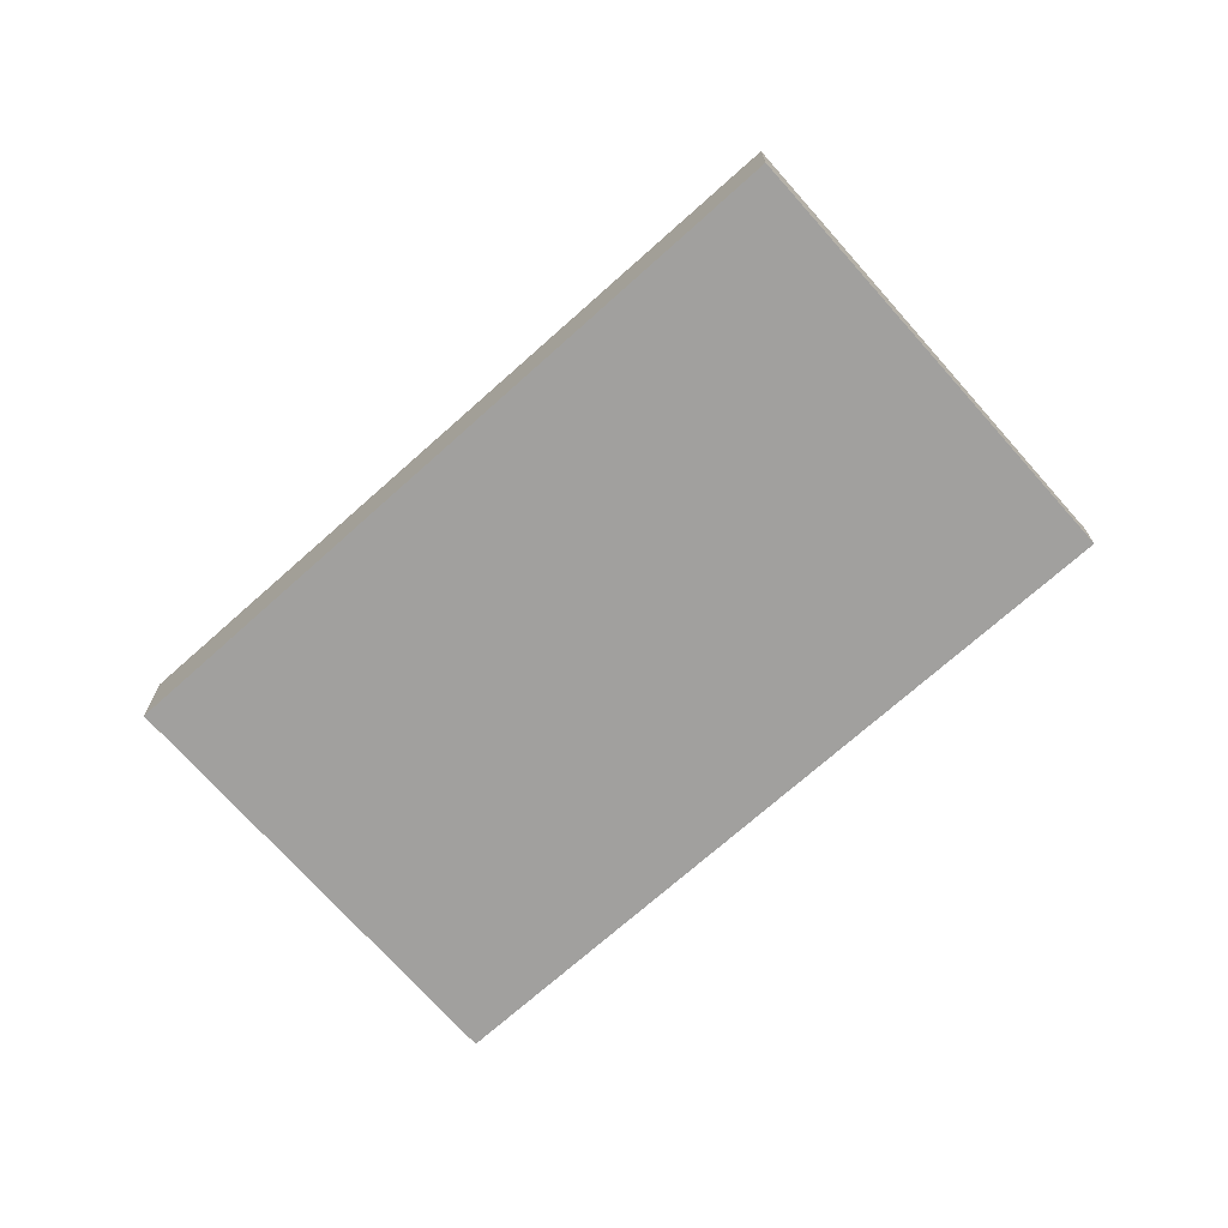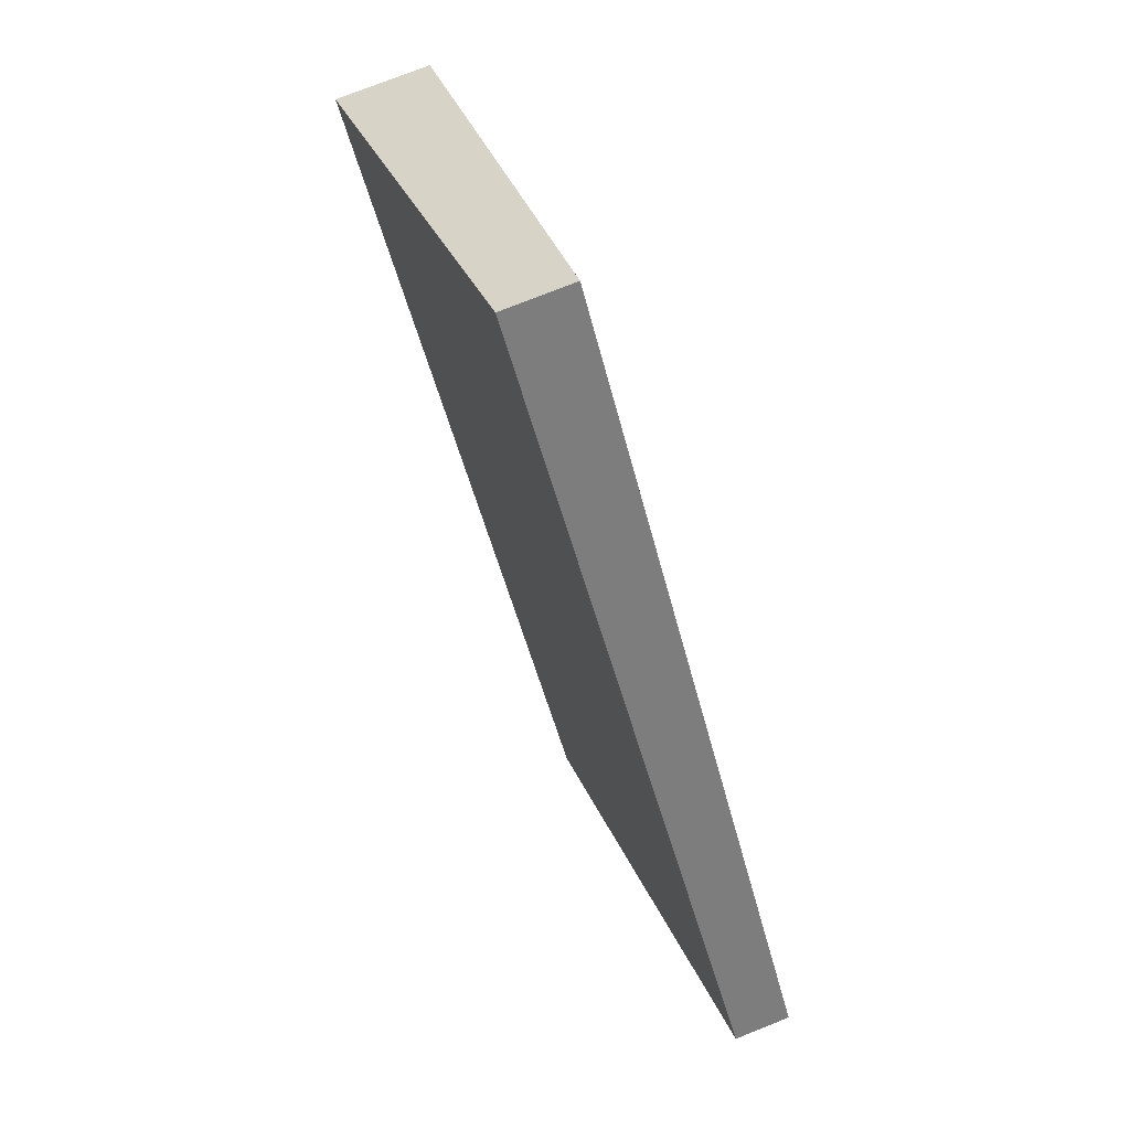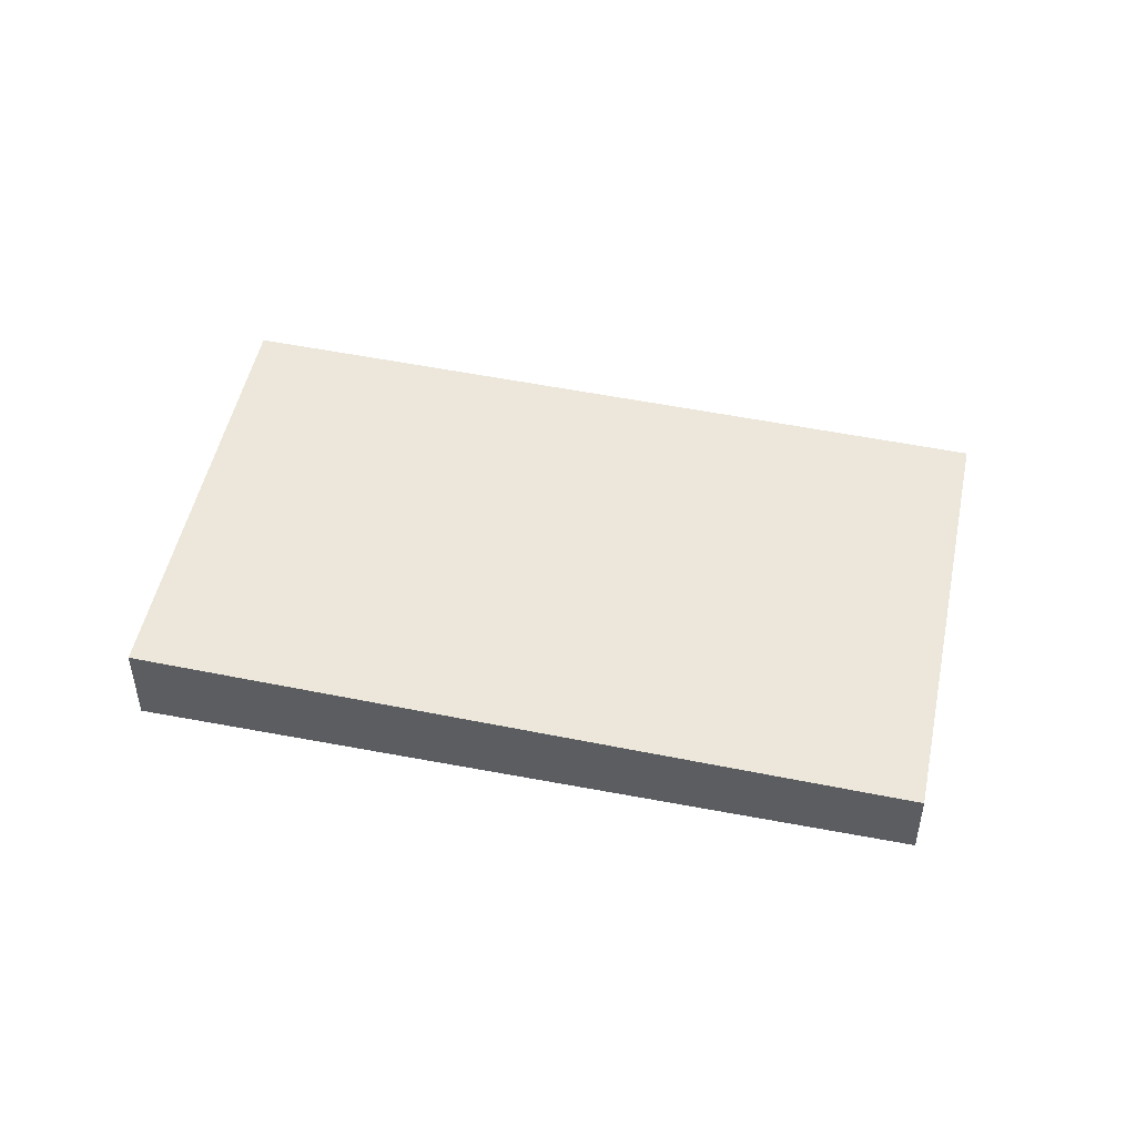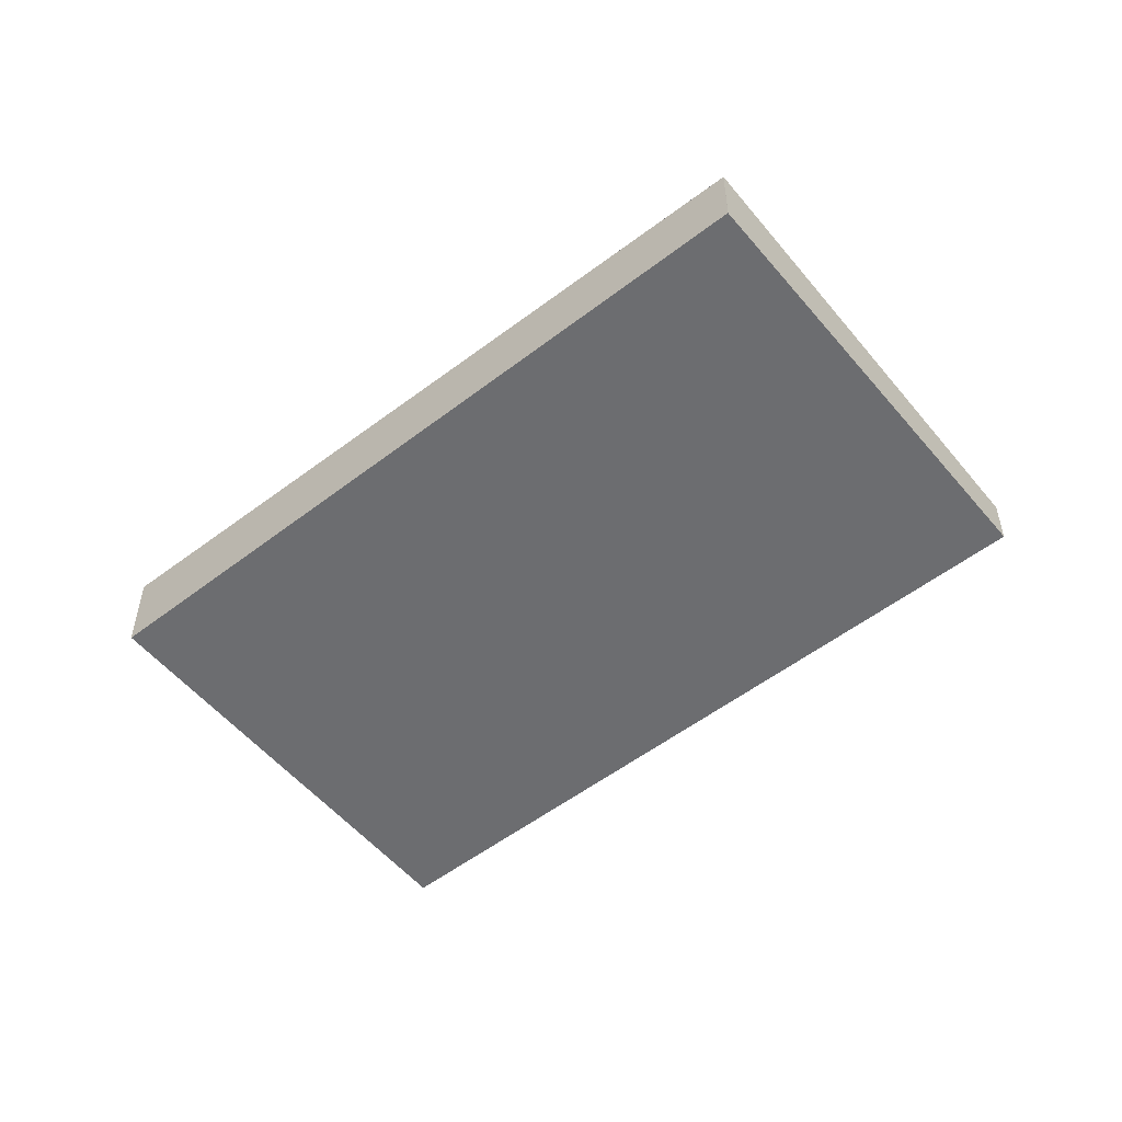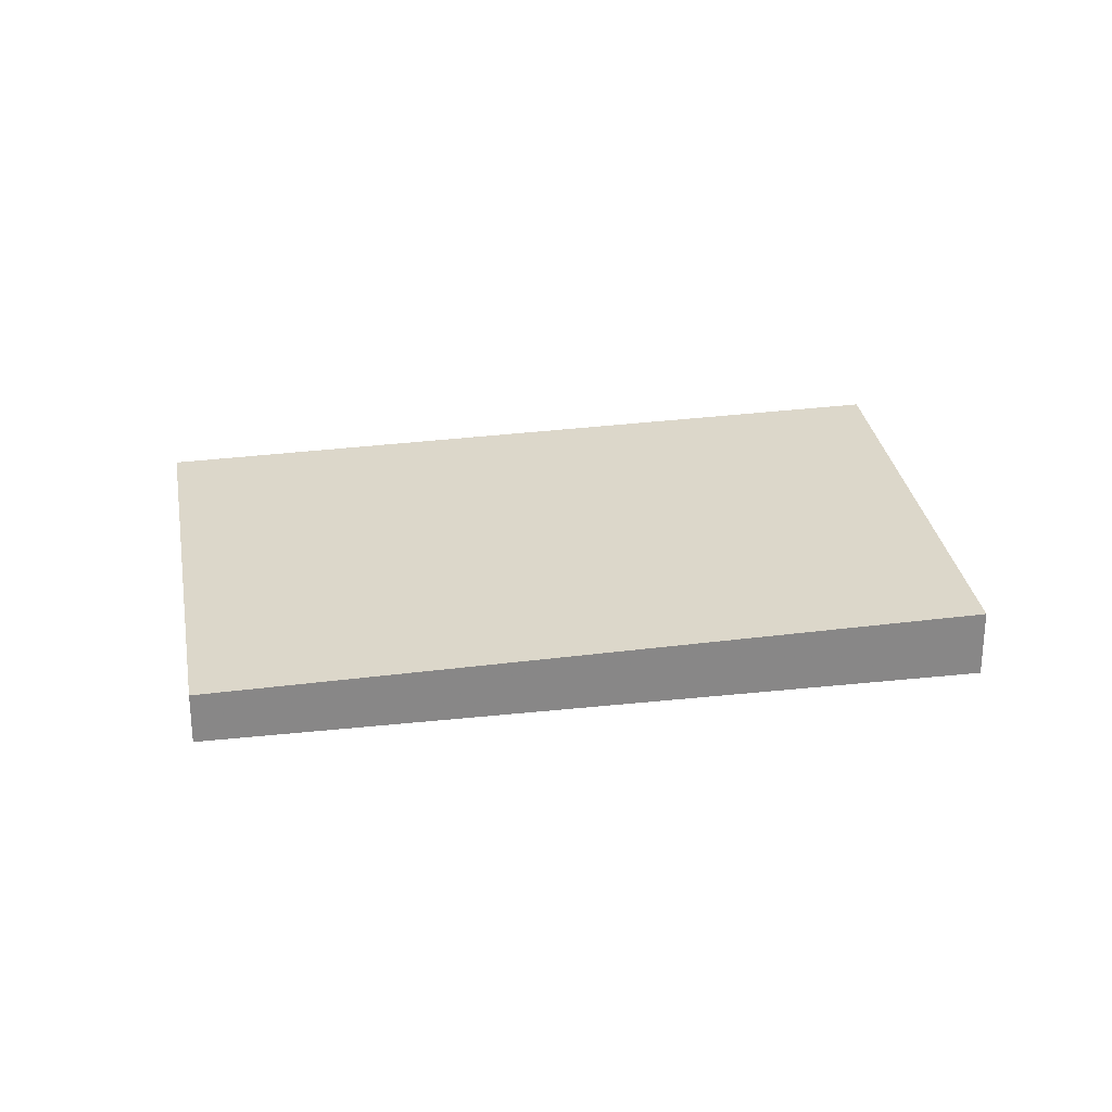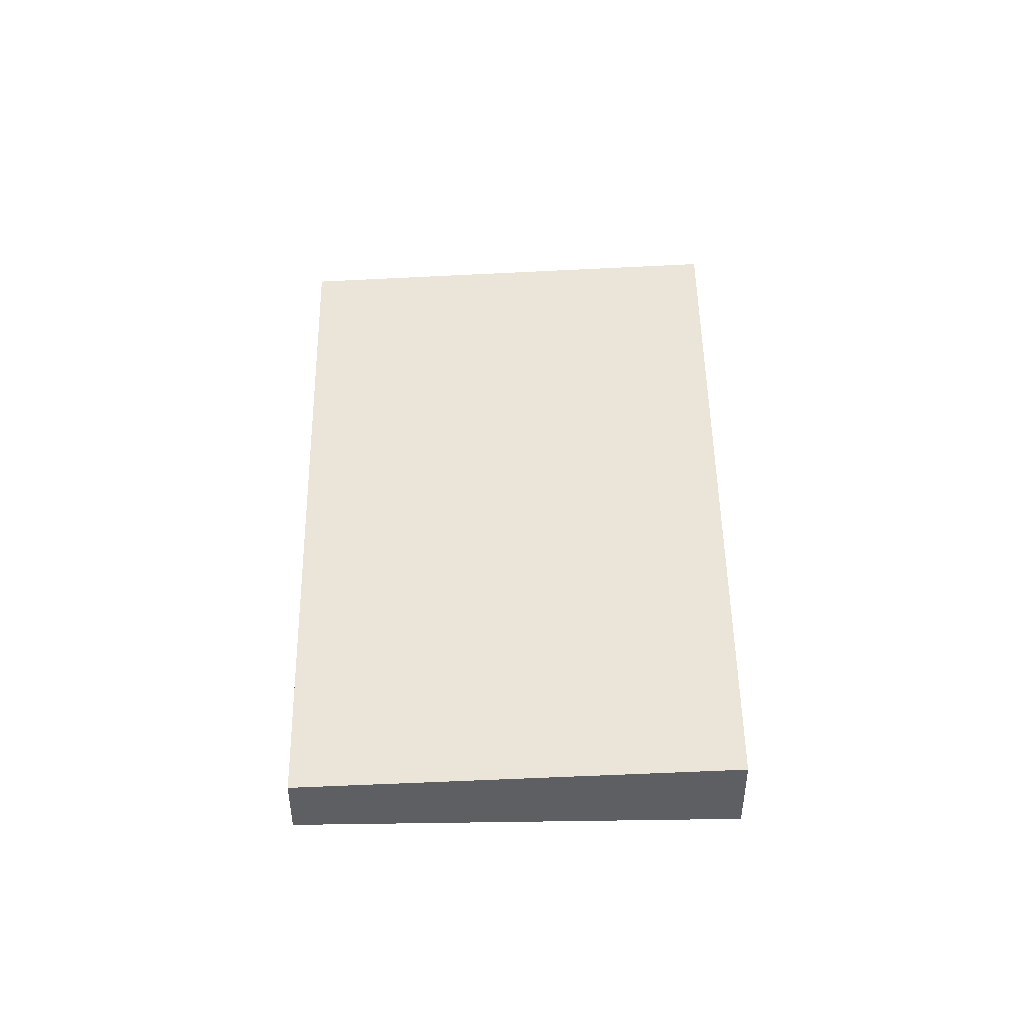
<metadata>
{"format":"obj","ext":"obj","renderer":"f3d","projection":"perspective","resolution":1024,"background":"white","views":[{"elev":-71.8,"azim":-7.3,"up":"+Z"},{"elev":74.2,"azim":68.2,"up":"+Y"},{"elev":50.9,"azim":-37.5,"up":"+Z"},{"elev":-54.0,"azim":-9.9,"up":"+Z"},{"elev":27.8,"azim":121.6,"up":"+Z"},{"elev":48.2,"azim":-139.9,"up":"+Z"}]}
</metadata>
<code>
v -2506 -278.9 1.118
v -2514 -269.8 1.356
v -2508 -265.2 1.028
v -2500 -274.2 0.787
v -2504 -277.4 1.015
v -2507 -266.3 0.9983
v -2508 -265.2 1.028
v -2507 -266.3 0.9983
v -2500 -274.2 0.7871
v -2508 -265.2 1.028
v -2508 -265.2 1.028
v -2514 -269.8 1.356
v -2514 -269.8 1.356
v -2514 -269.8 1.356
v -2506 -278.9 1.118
v -2506 -278.9 1.118
v -2506 -278.9 1.118
v -2504 -277.4 1.015
v -2503 -276.9 0.9792
v -2506 -278.9 1.118
v -2506 -278.9 1.118
v -2506 -278.9 0
v -2506 -278.9 0
v -2514 -269.8 1.356
v -2514 -269.8 1.356
v -2514 -269.8 0
v -2514 -269.8 0
v -2508 -265.2 1.028
v -2508 -265.2 1.028
v -2508 -265.2 0
v -2508 -265.2 0
v -2500 -274.2 0.7871
v -2500 -274.2 0.787
v -2500 -274.2 1.11e-16
v -2500 -274.2 1.11e-16
v -2506 -278.9 1.118
v -2504 -277.4 1.015
v -2504 -277.4 2.22e-16
v -2506 -278.9 0
v -2500 -274.2 0.787
v -2507 -266.3 0.9983
v -2507 -266.3 0
v -2500 -274.2 1.11e-16
v -2508 -265.2 1.028
v -2508 -265.2 1.028
v -2508 -265.2 0
v -2508 -265.2 0
v -2503 -276.9 0.9792
v -2500 -274.2 0.7871
v -2500 -274.2 1.11e-16
v -2503 -276.9 -1.11e-16
v -2507 -266.3 0.9983
v -2508 -265.2 1.028
v -2508 -265.2 0
v -2507 -266.3 0
v -2514 -269.8 1.356
v -2514 -269.8 1.356
v -2514 -269.8 0
v -2514 -269.8 0
v -2508 -265.2 1.028
v -2514 -269.8 1.356
v -2514 -269.8 0
v -2508 -265.2 0
v -2506 -278.9 1.118
v -2506 -278.9 1.118
v -2506 -278.9 0
v -2506 -278.9 0
v -2514 -269.8 1.356
v -2506 -278.9 1.118
v -2506 -278.9 0
v -2514 -269.8 0
v -2504 -277.4 1.015
v -2503 -276.9 0.9792
v -2503 -276.9 -1.11e-16
v -2504 -277.4 2.22e-16
v -2506 -278.9 0
v -2514 -269.8 0
v -2508 -265.2 0
v -2500 -274.2 0
f 19 5 18
f 18 5 15 17
f 11 6 8 10
f 8 6 4 9
f 10 7 3 11
f 14 7 10 13
f 13 12 2 14
f 17 15 1 16
f 16 12 13 17
f 17 13 10 8 18
f 18 8 9 19
f 21 22 23 20
f 25 26 27 24
f 29 30 31 28
f 33 34 35 32
f 37 38 39 36
f 41 42 43 40
f 45 46 47 44
f 49 50 51 48
f 53 54 55 52
f 57 58 59 56
f 61 62 63 60
f 65 66 67 64
f 69 70 71 68
f 73 74 75 72
f 77 78 79 76

</code>
